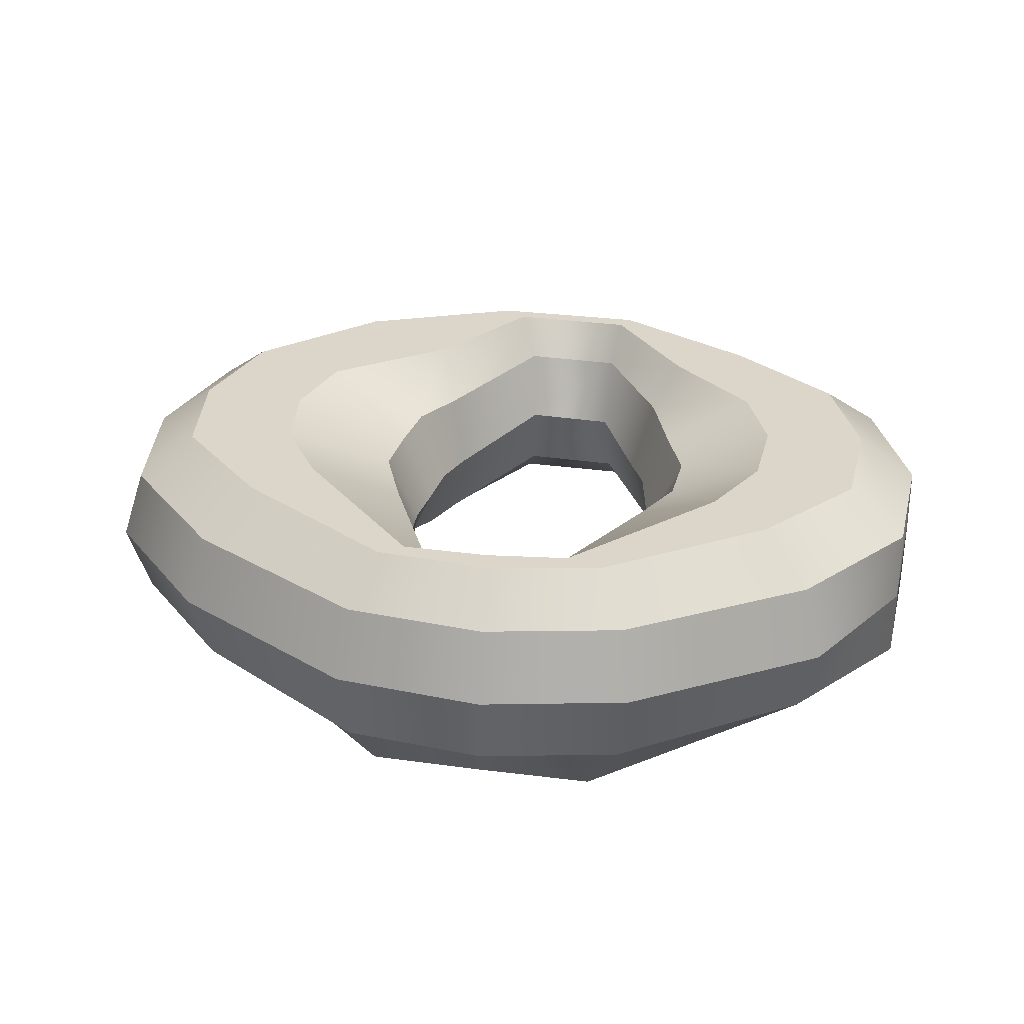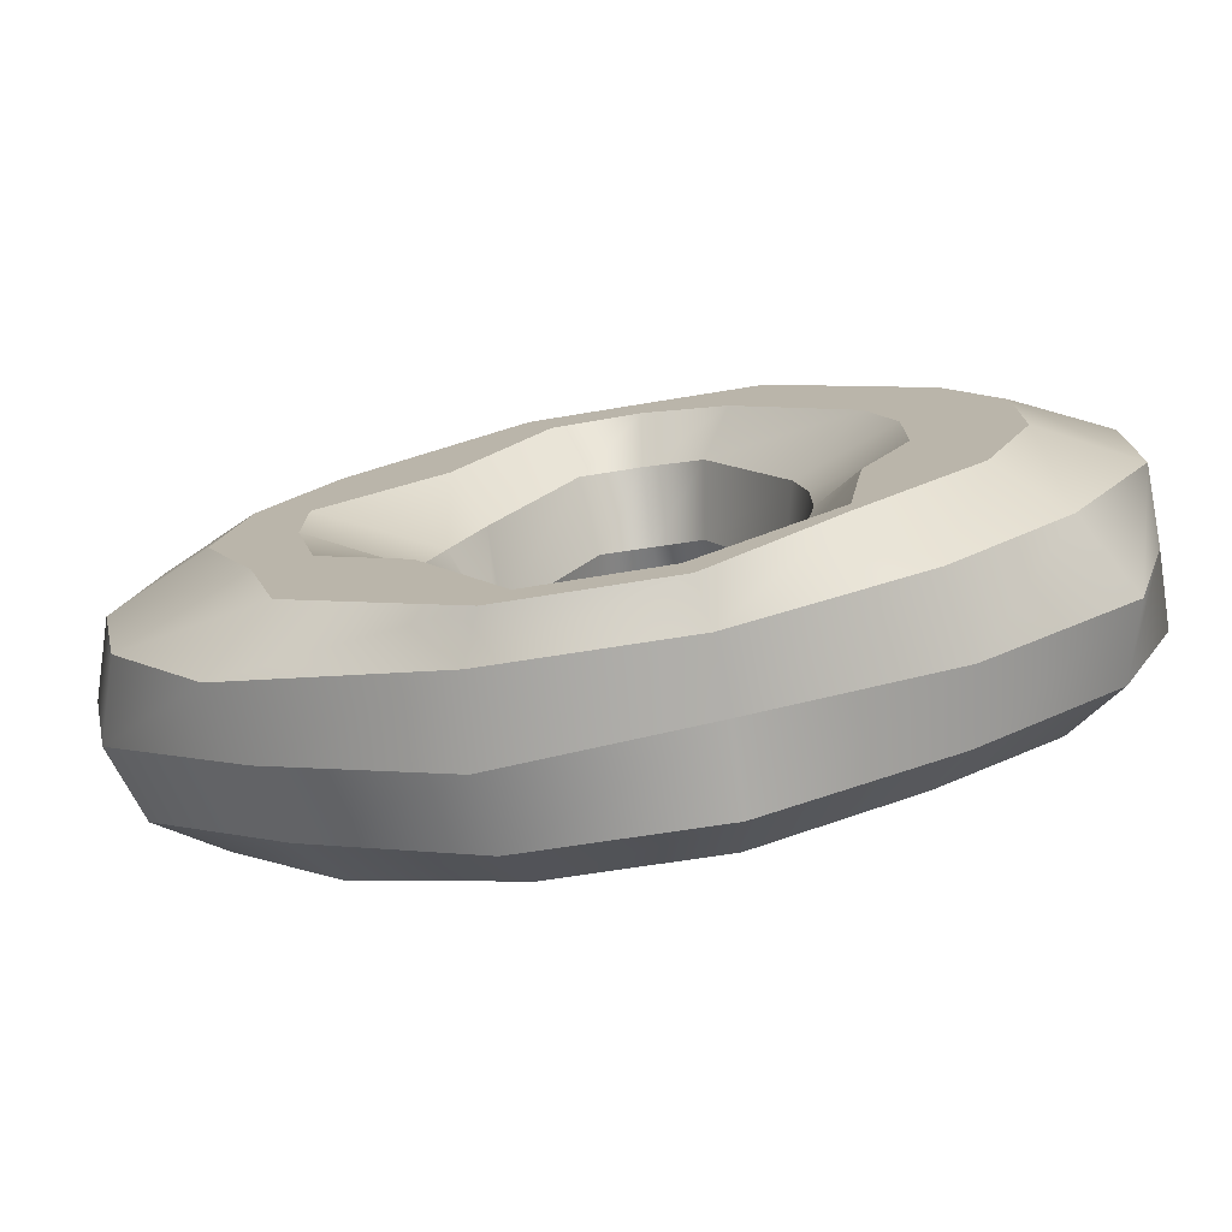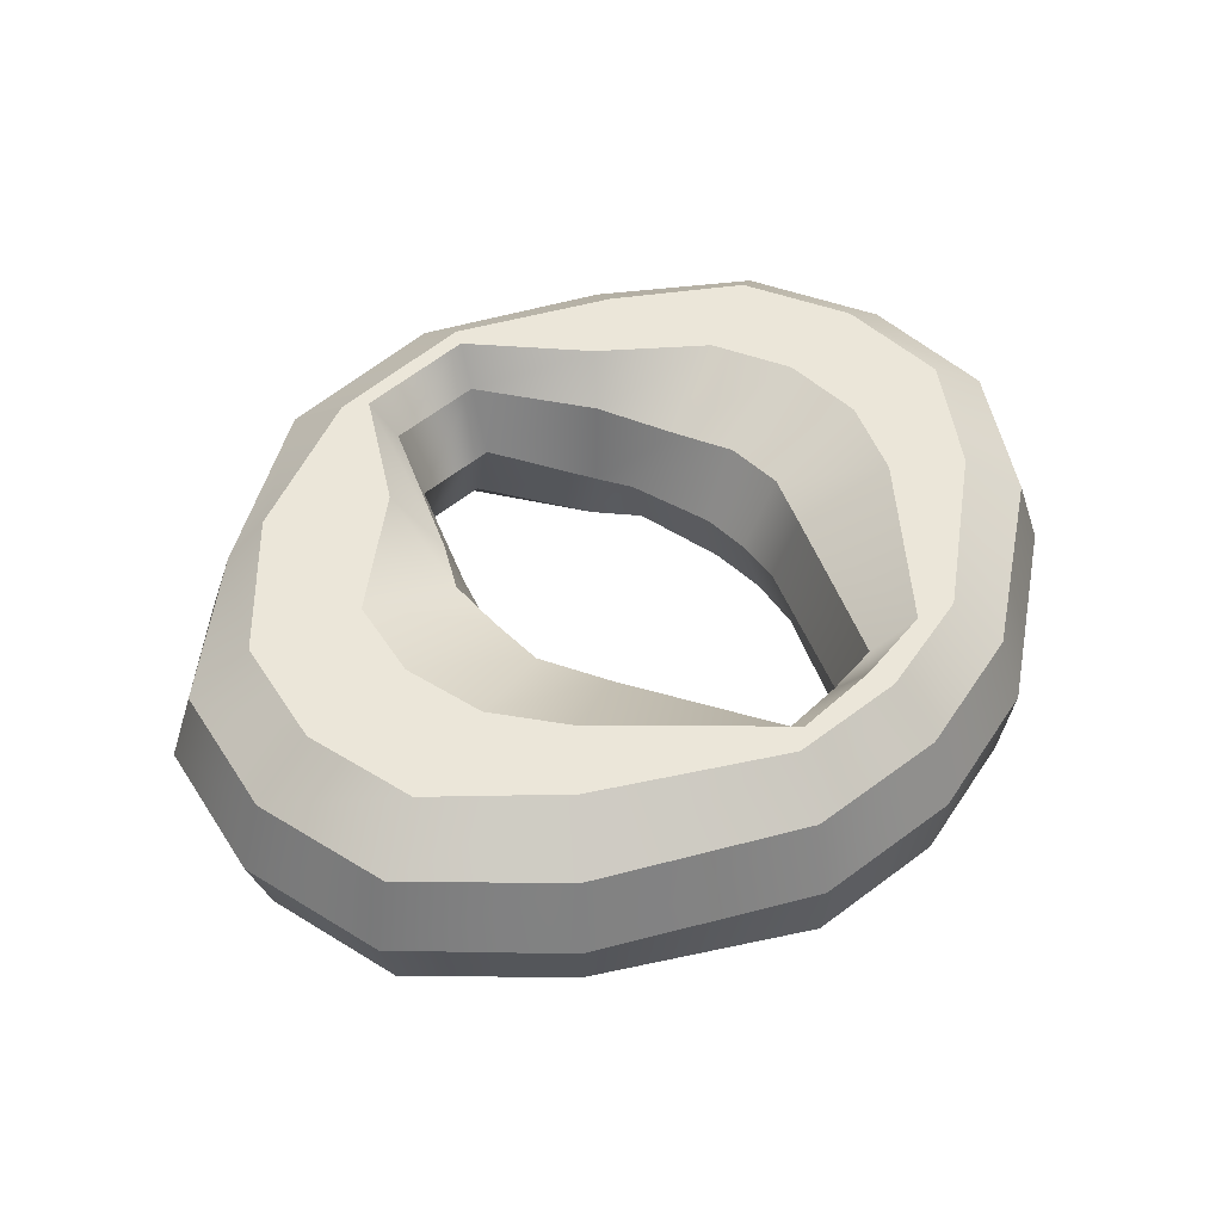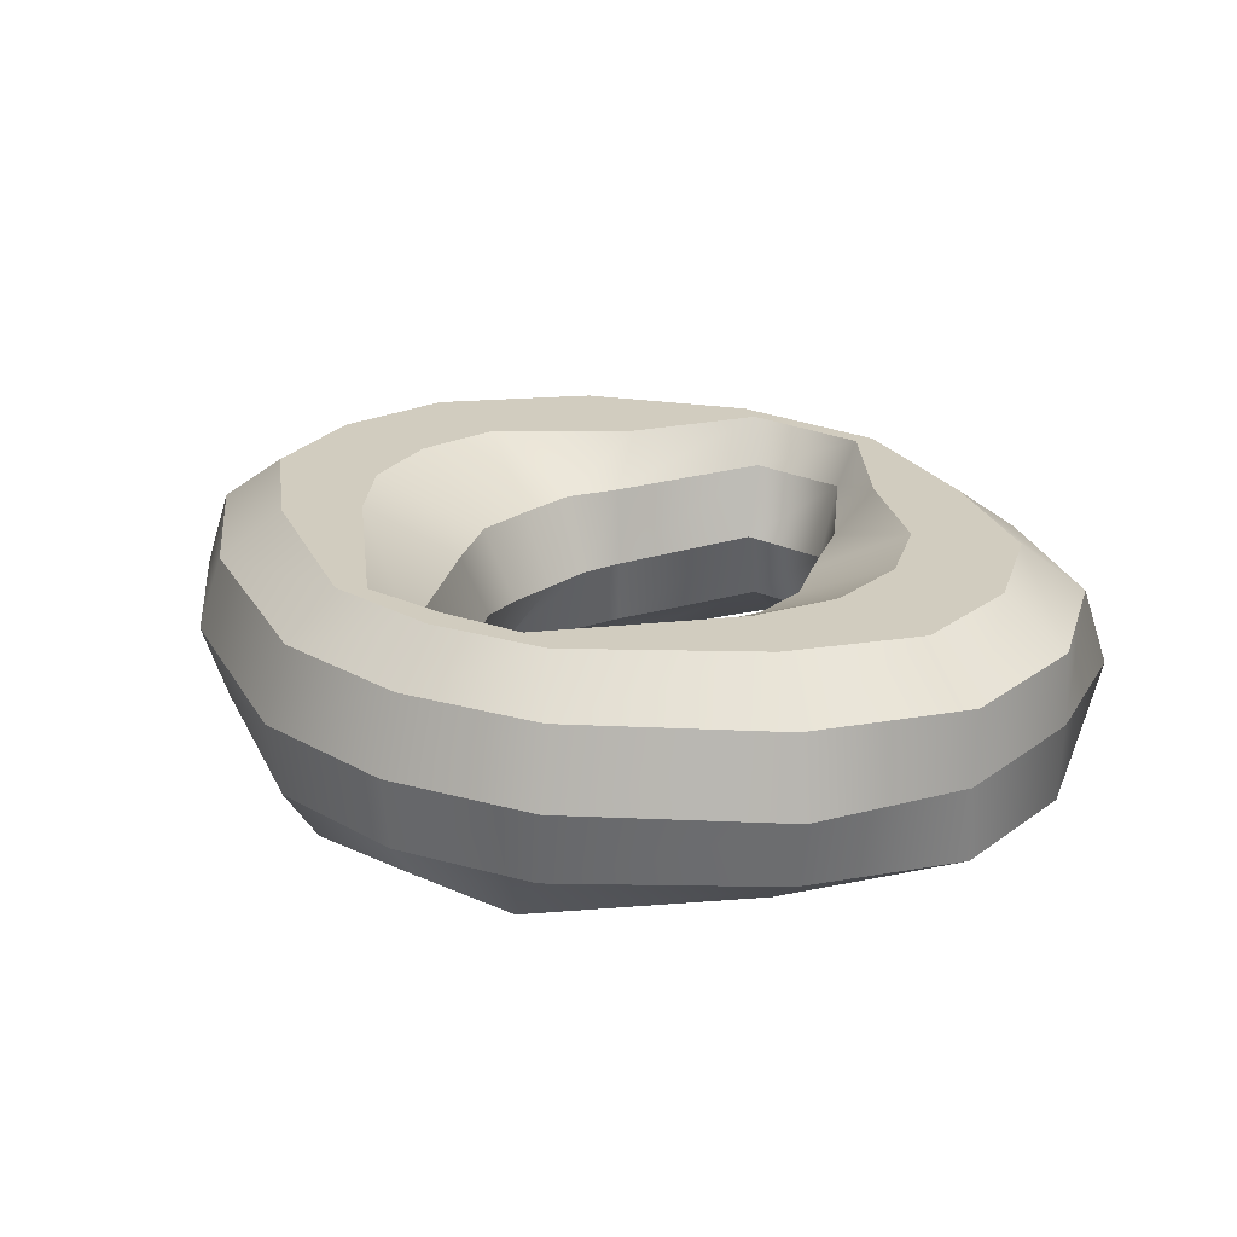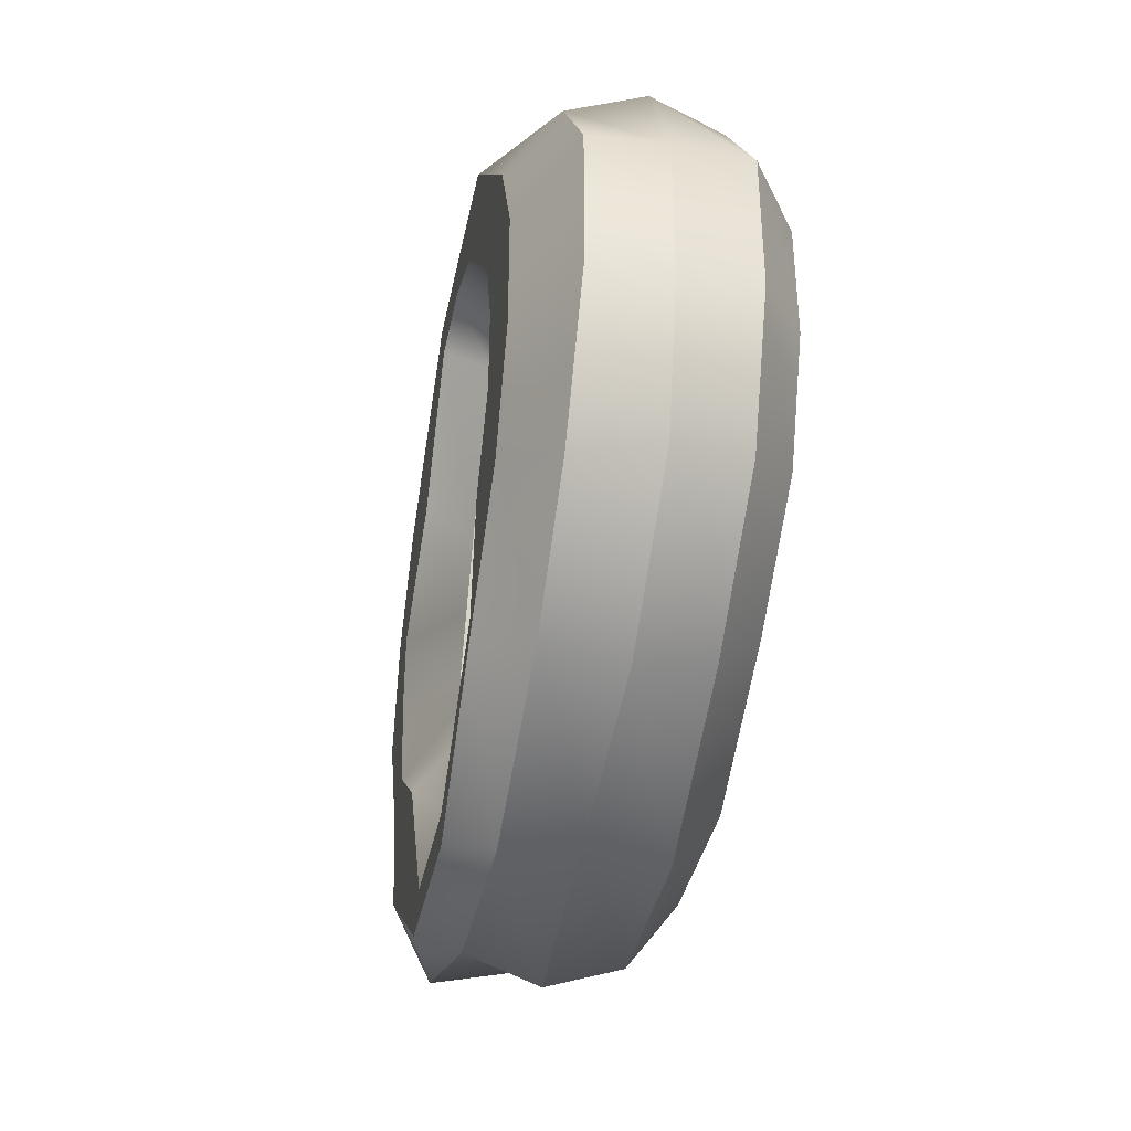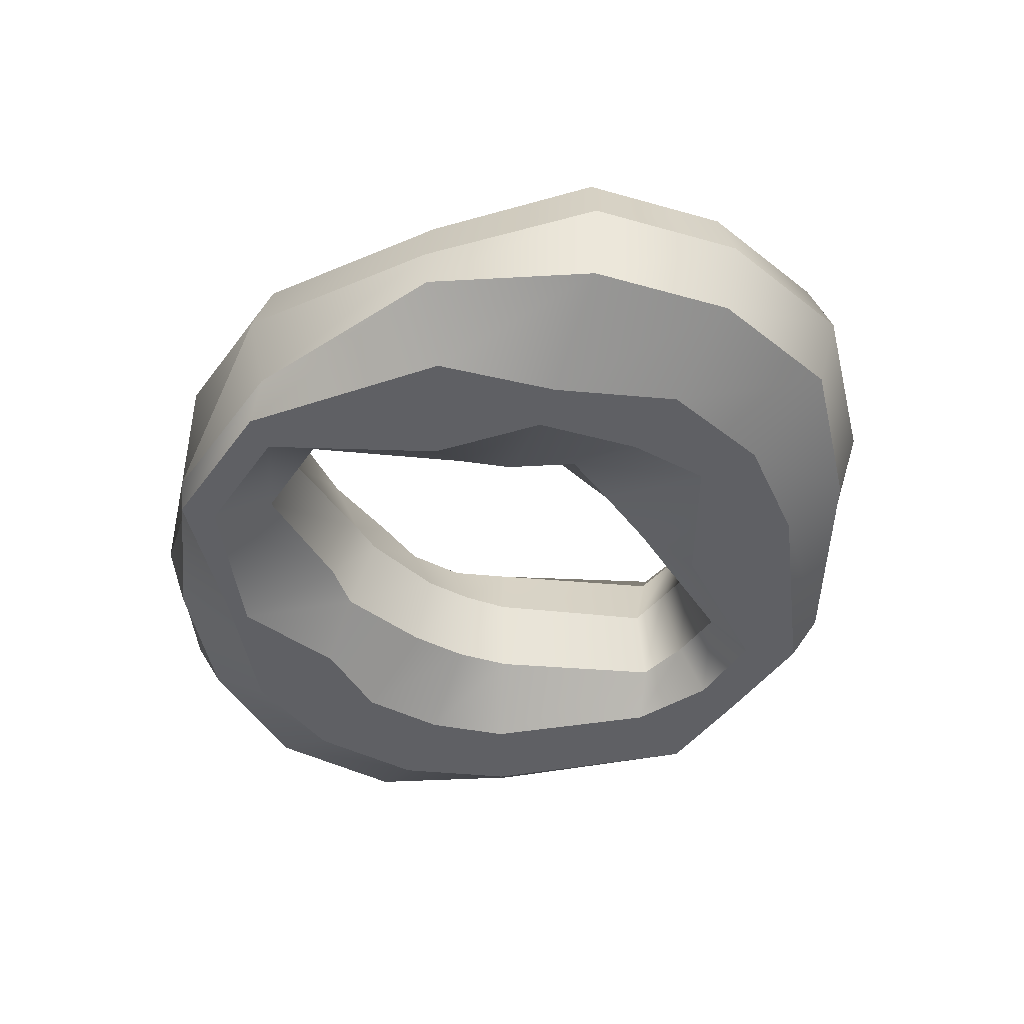
<metadata>
{"format":"obj","ext":"obj","renderer":"f3d","projection":"perspective","resolution":1024,"background":"white","views":[{"elev":29.8,"azim":-166.1,"up":"+Z"},{"elev":-75.5,"azim":-170.3,"up":"+Y"},{"elev":47.8,"azim":136.8,"up":"+Z"},{"elev":23.9,"azim":-140.1,"up":"+Z"},{"elev":-39.4,"azim":-100.9,"up":"+Y"},{"elev":-44.5,"azim":59.6,"up":"+Z"}]}
</metadata>
<code>
g default
v 0.5215 1.874 0
v 0.5054 2.042 0
v 0.1545 2.711 0
v -0.05226 2.691 0
v -0.25 2.668 -0
v -0.519 2.041 0
v -0.548 1.851 0
v -0.548 1.643 0
v -0.4564 1.284 0
v -0.3781 1.145 -0
v -0.1507 0.7086 0
v 0.2174 0.7154 0
v 0.4504 1.299 0
v 0.5015 1.467 0
v 0.5096 1.67 0
v 0.6439 1.913 0.2939
v 0.5131 2.19 0.2939
v 0.184 2.802 0.2939
v -0.06225 2.786 0.2939
v -0.2977 2.751 0.2939
v -0.5963 2.097 0.2939
v -0.697 1.871 0.2939
v -0.697 1.623 0.2939
v -0.5963 1.397 0.2939
v -0.4615 1.062 0.2939
v -0.1607 0.6137 0.2939
v 0.2469 0.6246 0.2939
v 0.5143 1.228 0.2939
v 0.6239 1.428 0.2939
v 0.6403 1.67 0.2939
v 1.058 2.091 0.4755
v 0.8515 2.375 0.4755
v 0.2613 2.932 0.4755
v -0.08838 2.918 0.4755
v -0.4227 2.86 0.4755
v -0.9399 2.244 0.4755
v -1.083 1.923 0.4755
v -1.083 1.571 0.4755
v -0.9399 1.25 0.4755
v -0.5605 0.9446 0.4755
v -0.1868 0.5283 0.4755
v 0.3241 0.5501 0.4755
v 0.6045 1.021 0.4755
v 1.058 1.403 0.4755
v 1.131 1.747 0.4755
v 1.49 2.217 0.4755
v 1.058 2.605 0.4755
v 0.3568 2.999 0.4755
v -0.1207 3.018 0.4755
v -0.5773 2.901 0.4755
v -1.19 2.426 0.4755
v -1.506 1.987 0.4755
v -1.506 1.507 0.4755
v -1.311 1.068 0.4755
v -0.836 0.7473 0.4755
v -0.2191 0.4578 0.4755
v 0.4196 0.493 0.4755
v 1.051 0.7914 0.4755
v 1.49 1.278 0.4755
v 1.59 1.747 0.4755
v 1.718 2.318 0.2939
v 1.226 2.791 0.2939
v 0.434 3.184 0.2939
v -0.1468 3.214 0.2939
v -0.7023 3.065 0.2939
v -1.392 2.573 0.2939
v -1.75 2.039 0.2939
v -1.75 1.455 0.2939
v -1.513 0.9215 0.2939
v -0.961 0.5307 0.2939
v -0.2453 0.2092 0.2939
v 0.4969 0.2552 0.2939
v 1.179 0.7033 0.2939
v 1.718 1.176 0.2939
v 1.84 1.747 0.2939
v 1.805 2.357 0
v 1.289 2.862 0
v 0.4635 3.275 0
v -0.1568 3.309 0
v -0.75 3.147 0
v -1.469 2.629 0
v -1.752 2.059 0
v -1.752 1.435 0
v -1.59 0.8654 0
v -1.009 0.448 0
v -0.2552 0.2976 0
v 0.5264 0.1644 0
v 1.243 0.6324 0
v 1.805 1.137 0
v 1.935 1.747 0
v 1.718 2.318 -0.2939
v 1.226 2.791 -0.2939
v 0.434 3.237 -0.2939
v -0.1468 3.267 -0.2939
v -0.7023 3.118 -0.2939
v -1.392 2.573 -0.2939
v -1.75 2.039 -0.2939
v -1.75 1.455 -0.2939
v -1.421 0.9215 -0.2939
v -0.961 0.5307 -0.2939
v -0.2453 0.2092 -0.2939
v 0.4969 0.2552 -0.2939
v 1.331 0.6056 -0.2939
v 1.718 1.176 -0.2939
v 1.84 1.747 -0.2939
v 1.34 2.217 -0.4755
v 1.058 2.605 -0.4755
v 0.3568 3.142 -0.4755
v -0.1207 3.123 -0.4755
v -0.5773 3.095 -0.4755
v -1.19 2.426 -0.4755
v -1.385 1.987 -0.4755
v -1.385 1.507 -0.4755
v -1.19 1.068 -0.4755
v -0.715 0.677 -0.4755
v -0.2191 0.221 -0.4755
v 0.4196 0.2562 -0.4755
v 1.097 0.7914 -0.4755
v 1.228 1.278 -0.4755
v 1.44 1.747 -0.4755
v 1.118 2.091 -0.4755
v 0.6258 2.375 -0.4755
v 0.2613 2.932 -0.4755
v -0.08838 2.927 -0.4755
v -0.4227 2.776 -0.4755
v -0.8898 2.244 -0.4755
v -0.9916 1.923 -0.4755
v -0.9916 1.571 -0.4755
v -0.7985 1.25 -0.4755
v -0.7243 0.7752 -0.4755
v -0.1868 0.365 -0.4755
v 0.3241 0.3868 -0.4755
v 0.6645 1.021 -0.4755
v 1.025 1.326 -0.4755
v 1.12 1.747 -0.4755
v 0.6439 1.913 -0.2939
v 0.5135 2.19 -0.2939
v 0.184 2.802 -0.2939
v -0.06225 2.786 -0.2939
v -0.2977 2.734 -0.2939
v -0.5963 2.097 -0.2939
v -0.6414 1.871 -0.2939
v -0.6414 1.623 -0.2939
v -0.5693 1.228 -0.2939
v -0.4258 1.062 -0.2939
v -0.1607 0.6137 -0.2939
v 0.2469 0.6246 -0.2939
v 0.5143 1.228 -0.2939
v 0.5887 1.428 -0.2939
v 0.7533 1.67 -0.2939
g pTorus1
f 2 1 16 17
f 3 2 17 18
f 4 3 18 19
f 5 4 19 20
f 6 5 20 21
f 7 6 21 22
f 8 7 22 23
f 9 8 23 24
f 10 9 24 25
f 11 10 25 26
f 12 11 26 27
f 13 12 27 28
f 14 13 28 29
f 15 14 29 30
f 1 15 30 16
f 17 16 31 32
f 18 17 32 33
f 19 18 33 34
f 20 19 34 35
f 21 20 35 36
f 22 21 36 37
f 23 22 37 38
f 24 23 38 39
f 25 24 39 40
f 26 25 40 41
f 27 26 41 42
f 28 27 42 43
f 29 28 43 44
f 30 29 44 45
f 16 30 45 31
f 32 31 46 47
f 33 32 47 48
f 34 33 48 49
f 35 34 49 50
f 36 35 50 51
f 37 36 51 52
f 38 37 52 53
f 39 38 53 54
f 40 39 54 55
f 41 40 55 56
f 42 41 56 57
f 43 42 57 58
f 44 43 58 59
f 45 44 59 60
f 31 45 60 46
f 47 46 61 62
f 48 47 62 63
f 49 48 63 64
f 50 49 64 65
f 51 50 65 66
f 52 51 66 67
f 53 52 67 68
f 54 53 68 69
f 55 54 69 70
f 56 55 70 71
f 57 56 71 72
f 58 57 72 73
f 59 58 73 74
f 60 59 74 75
f 46 60 75 61
f 62 61 76 77
f 63 62 77 78
f 64 63 78 79
f 65 64 79 80
f 66 65 80 81
f 67 66 81 82
f 68 67 82 83
f 69 68 83 84
f 70 69 84 85
f 71 70 85 86
f 72 71 86 87
f 73 72 87 88
f 74 73 88 89
f 75 74 89 90
f 61 75 90 76
f 77 76 91 92
f 78 77 92 93
f 79 78 93 94
f 80 79 94 95
f 81 80 95 96
f 82 81 96 97
f 83 82 97 98
f 84 83 98 99
f 85 84 99 100
f 86 85 100 101
f 87 86 101 102
f 88 87 102 103
f 89 88 103 104
f 90 89 104 105
f 76 90 105 91
f 92 91 106 107
f 93 92 107 108
f 94 93 108 109
f 95 94 109 110
f 96 95 110 111
f 97 96 111 112
f 98 97 112 113
f 99 98 113 114
f 100 99 114 115
f 101 100 115 116
f 102 101 116 117
f 103 102 117 118
f 104 103 118 119
f 105 104 119 120
f 91 105 120 106
f 107 106 121 122
f 108 107 122 123
f 109 108 123 124
f 110 109 124 125
f 111 110 125 126
f 112 111 126 127
f 113 112 127 128
f 114 113 128 129
f 115 114 129 130
f 116 115 130 131
f 117 116 131 132
f 118 117 132 133
f 119 118 133 134
f 120 119 134 135
f 106 120 135 121
f 122 121 136 137
f 123 122 137 138
f 124 123 138 139
f 125 124 139 140
f 126 125 140 141
f 127 126 141 142
f 128 127 142 143
f 129 128 143 144
f 130 129 144 145
f 131 130 145 146
f 132 131 146 147
f 133 132 147 148
f 134 133 148 149
f 135 134 149 150
f 121 135 150 136
f 137 136 1 2
f 138 137 2 3
f 139 138 3 4
f 140 139 4 5
f 141 140 5 6
f 142 141 6 7
f 143 142 7 8
f 144 143 8 9
f 145 144 9 10
f 146 145 10 11
f 147 146 11 12
f 148 147 12 13
f 149 148 13 14
f 150 149 14 15
f 136 150 15 1

</code>
